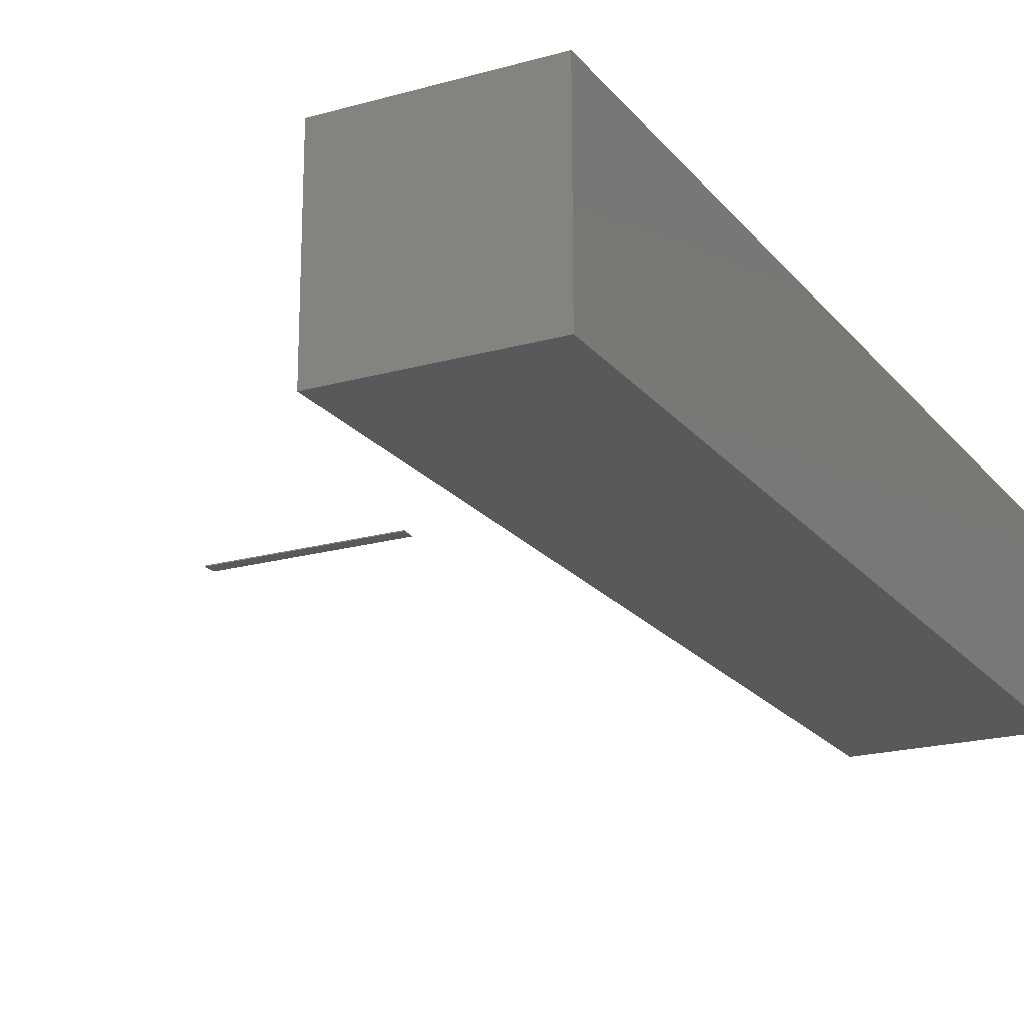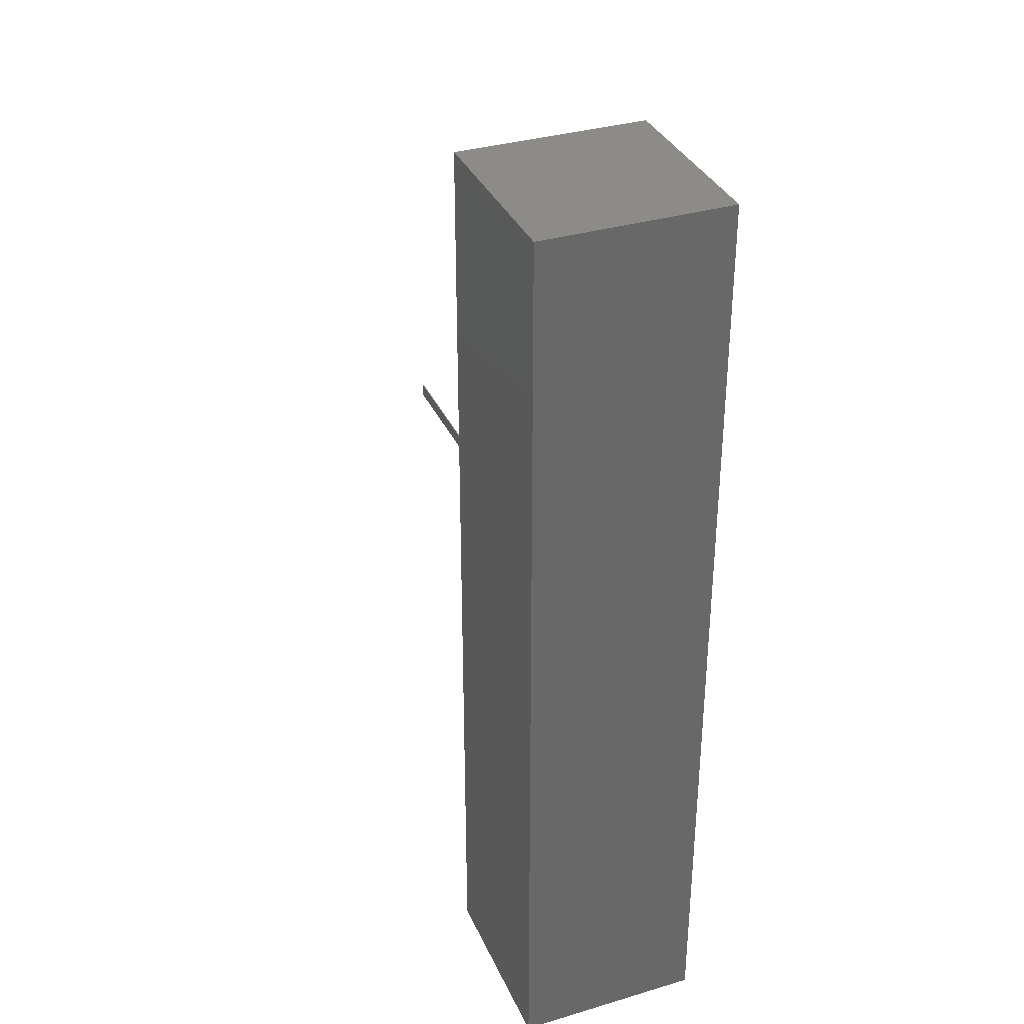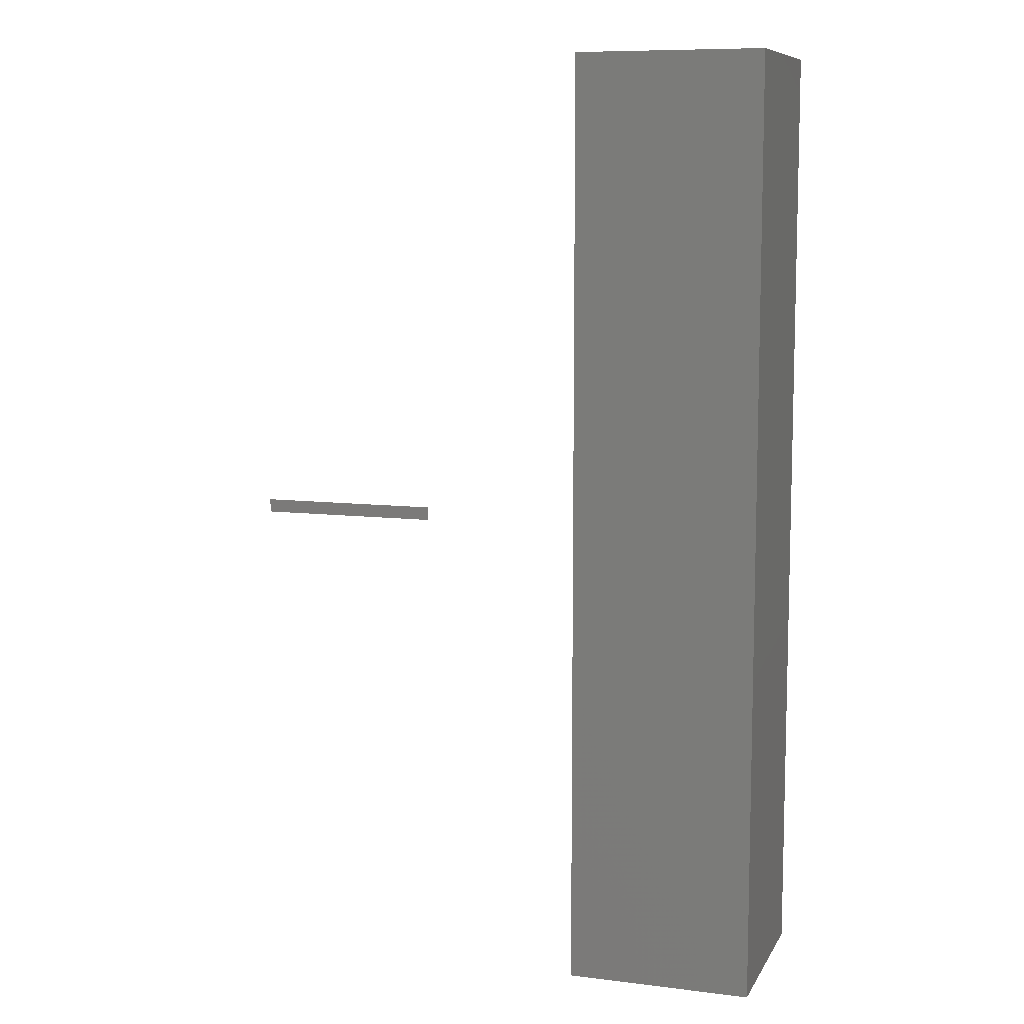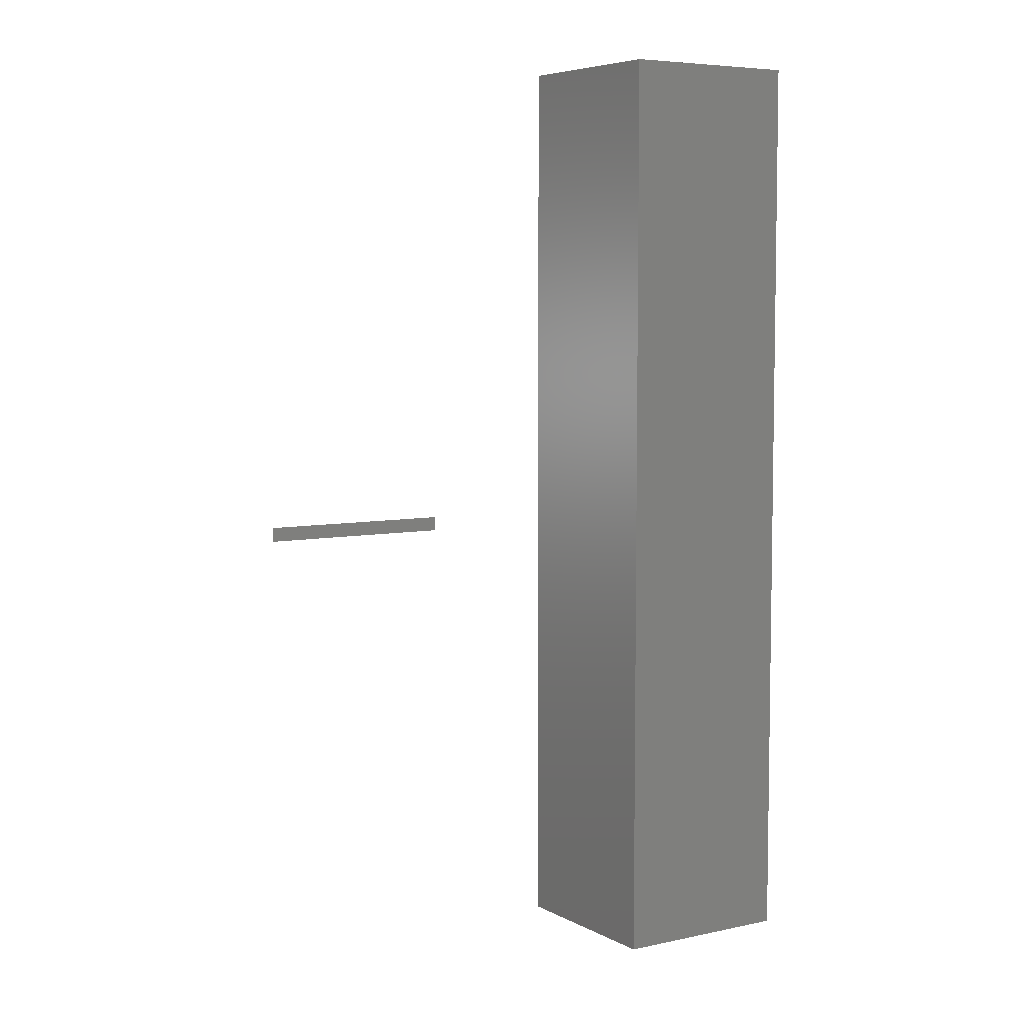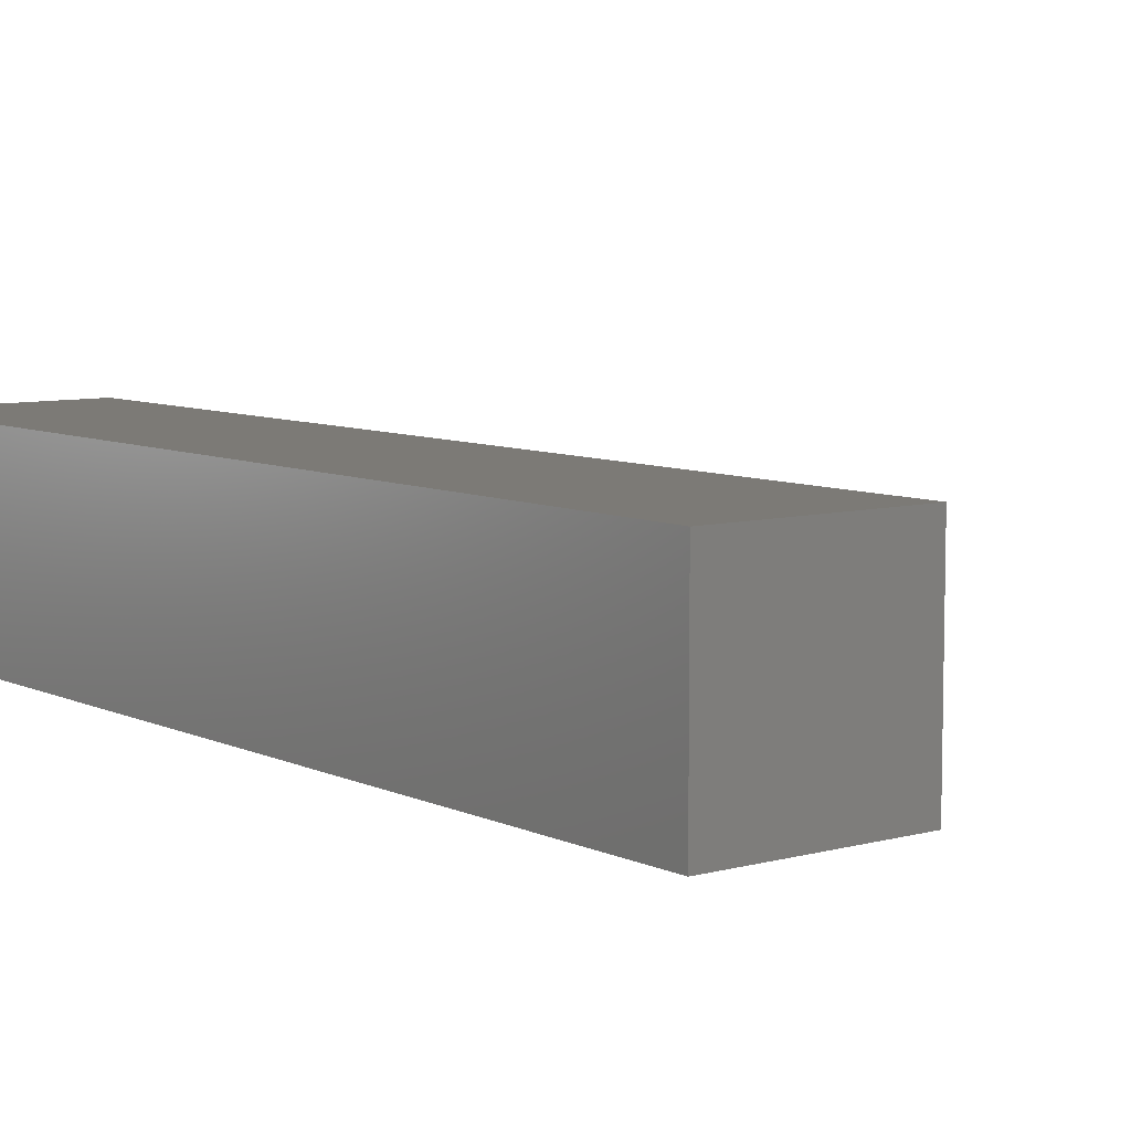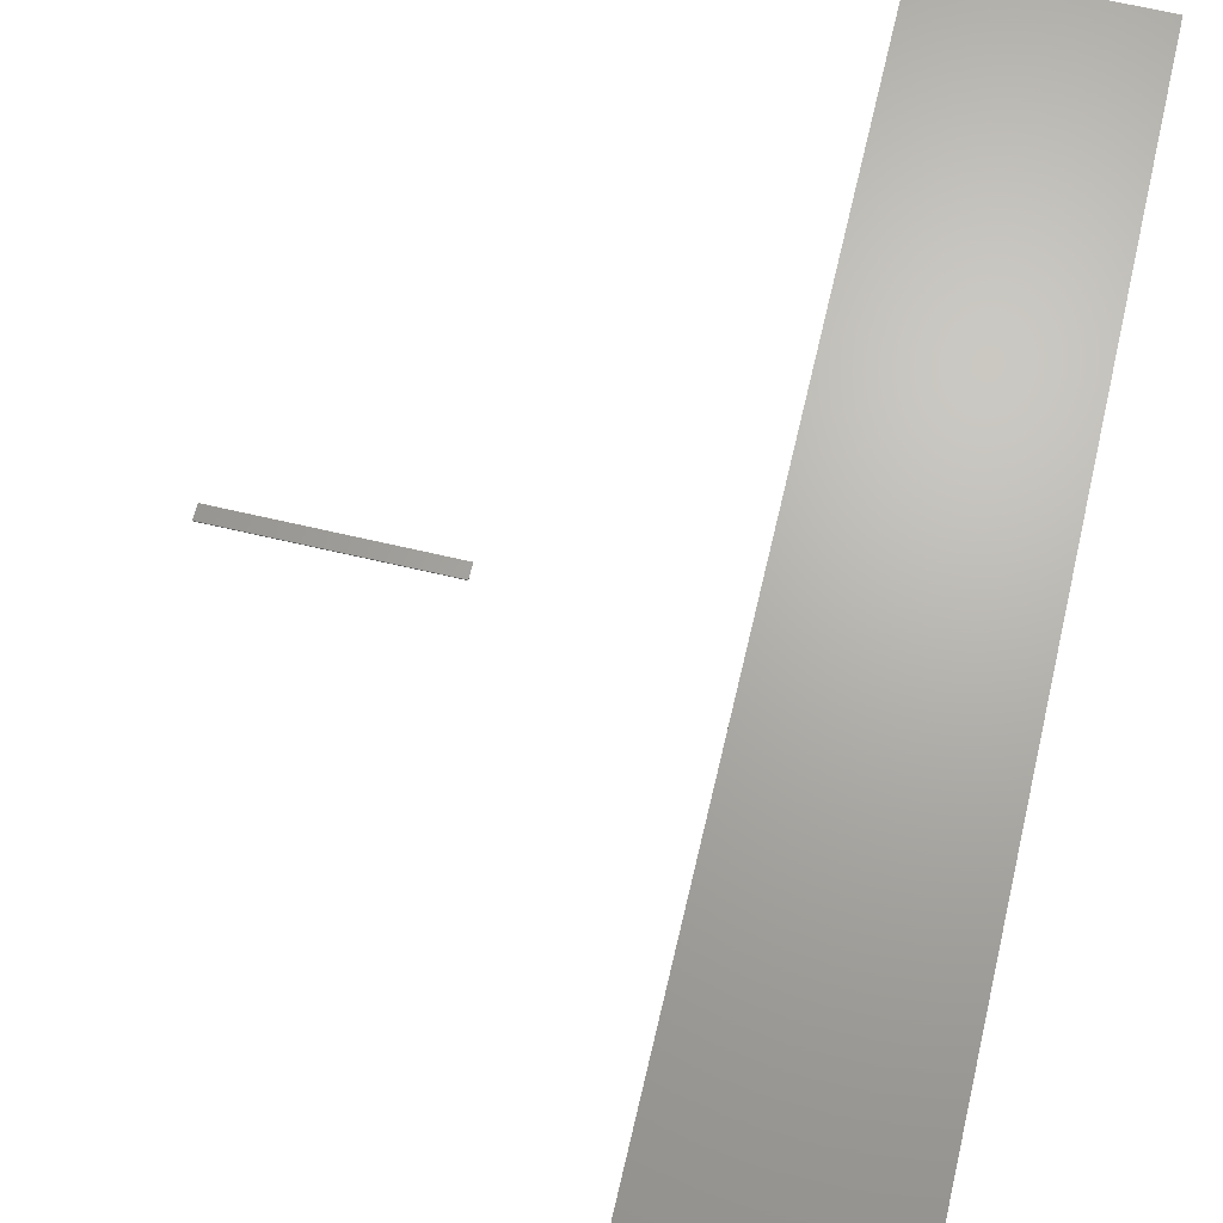
<metadata>
{"format":"stl","ext":"stl","renderer":"f3d","projection":"perspective","resolution":1024,"background":"white","views":[{"elev":-20.3,"azim":-152.8,"up":"+Z"},{"elev":34.6,"azim":-111.7,"up":"+Y"},{"elev":9.1,"azim":-161.7,"up":"+Y"},{"elev":6.0,"azim":147.0,"up":"+Y"},{"elev":7.6,"azim":-37.7,"up":"+Z"},{"elev":66.8,"azim":-166.8,"up":"+Z"}]}
</metadata>
<code>
# stl→obj: 18 verts, 28 faces
v -0.4531 -0.75 0.1484
v -0.75 -0.75 0.1484
v -0.4531 -0.75 0.001563
v -0.75 -0.75 -0.1484
v -0.4531 -0.75 -0.1484
v -0.4531 0.75 -0.1484
v -0.75 0.75 -0.1484
v -0.4531 0.75 0.001563
v -0.75 0.75 0.1484
v -0.4531 0.75 0.1484
v 0.1484 2.472e-17 -2.776e-17
v 0.1484 -0.02159 -1.818e-17
v -0.1484 8.24e-18 0
v 0.001563 -0.02159 0
v -0.1484 -0.02159 2.776e-17
v 0.1484 2.481e-17 0.001563
v 0.001563 1.665e-17 0.001563
v -0.1484 8.327e-18 0.001563
f 1 2 3
f 3 2 4
f 3 4 5
f 6 7 8
f 8 7 9
f 8 9 10
f 9 7 2
f 2 7 4
f 10 9 1
f 1 9 2
f 8 10 3
f 3 10 1
f 6 8 5
f 5 8 3
f 7 6 4
f 4 6 5
f 11 12 13
f 13 12 14
f 13 14 15
f 16 17 12
f 12 17 14
f 17 18 14
f 14 18 15
f 11 13 16
f 13 17 16
f 18 17 13
f 12 11 16
f 13 15 18

</code>
